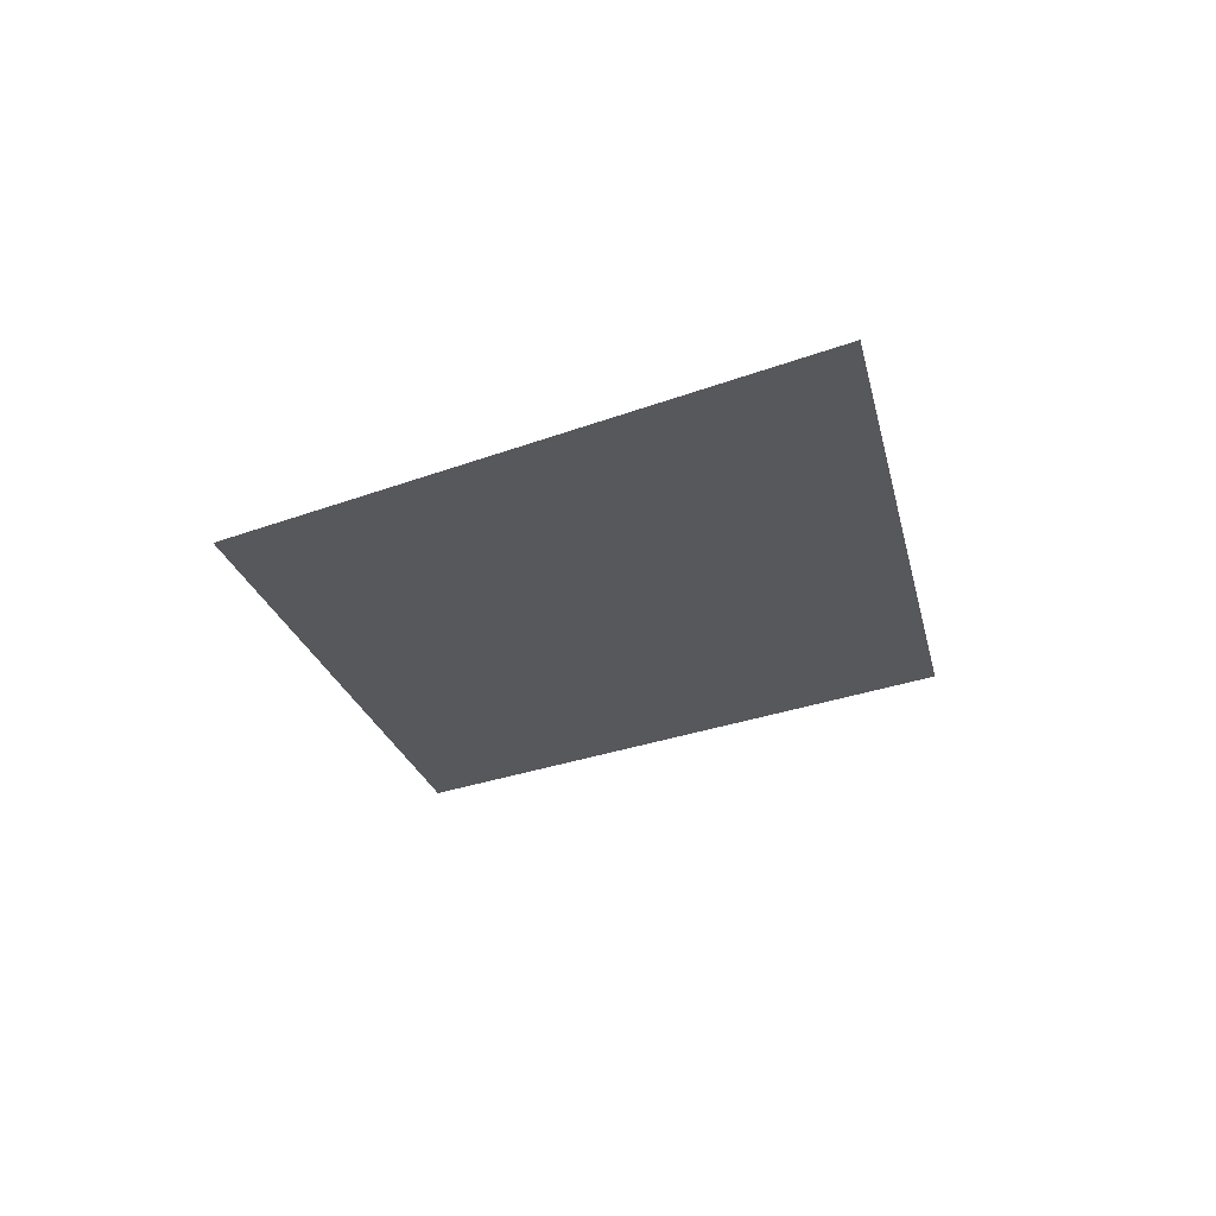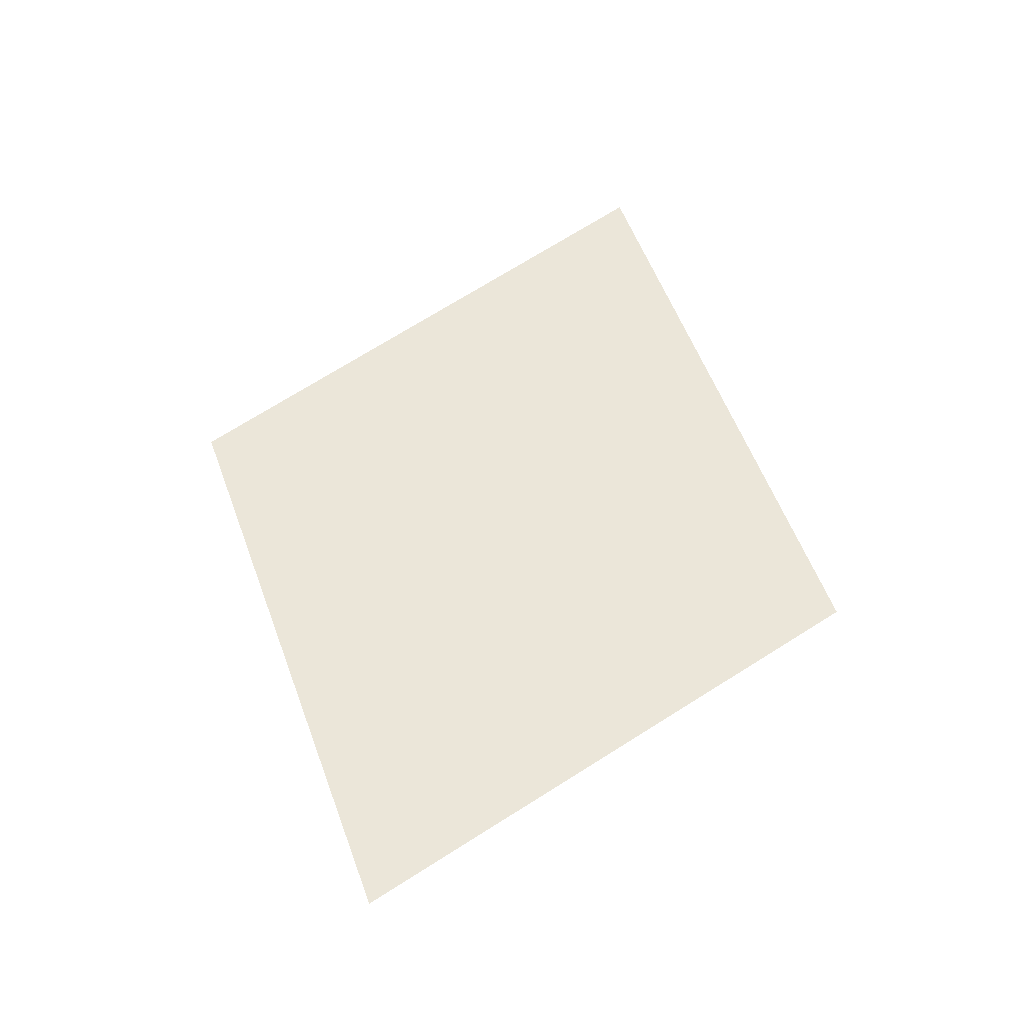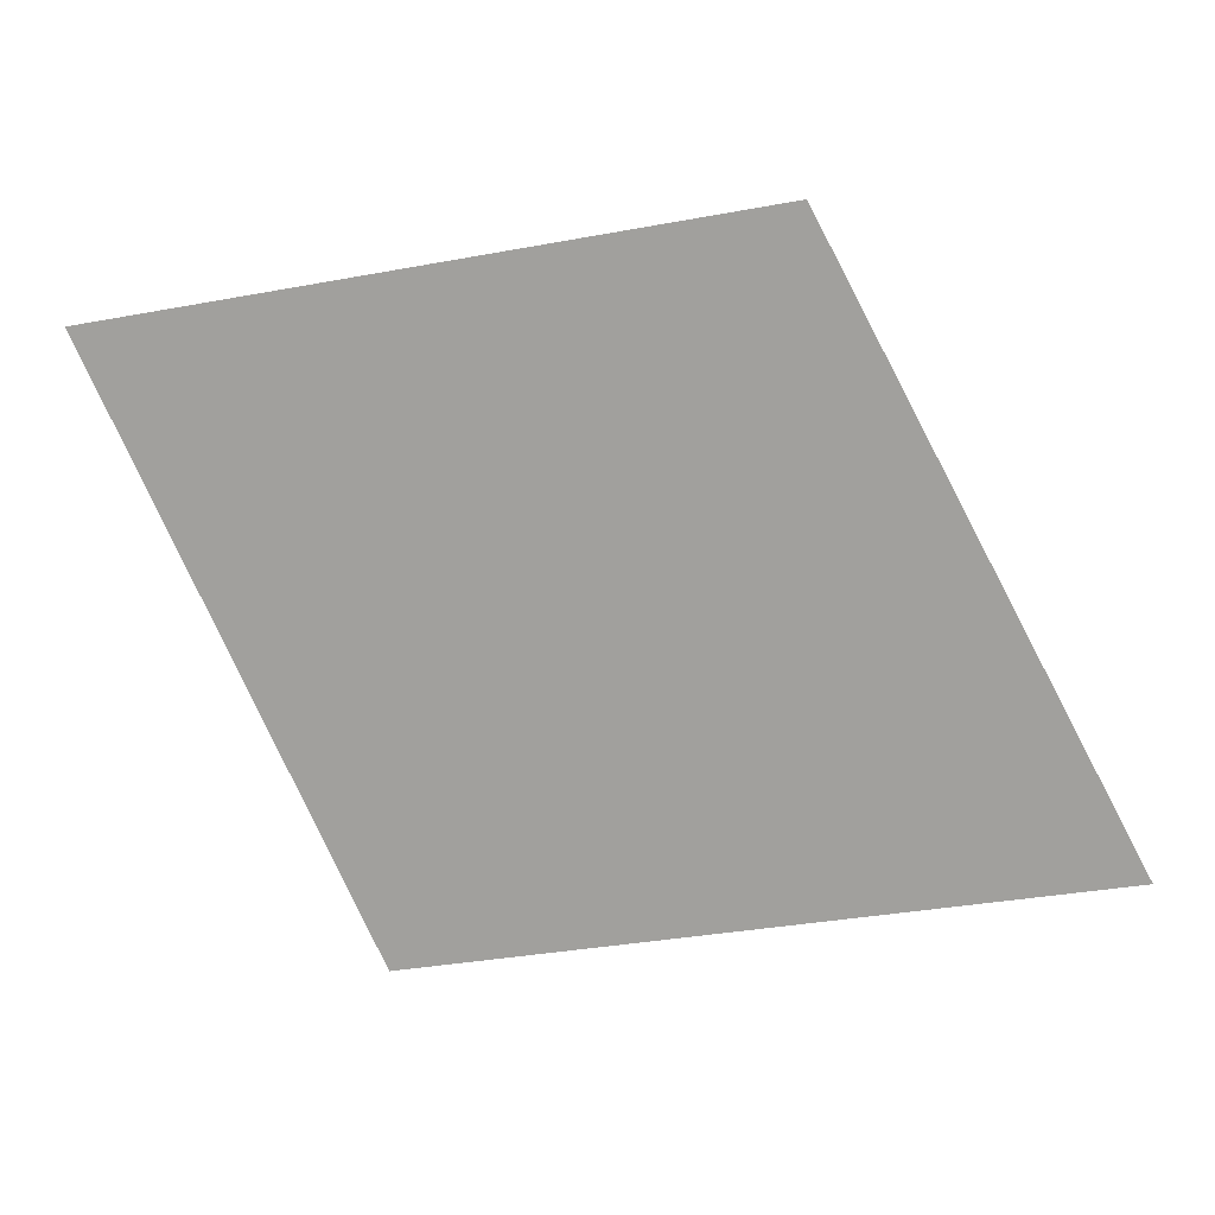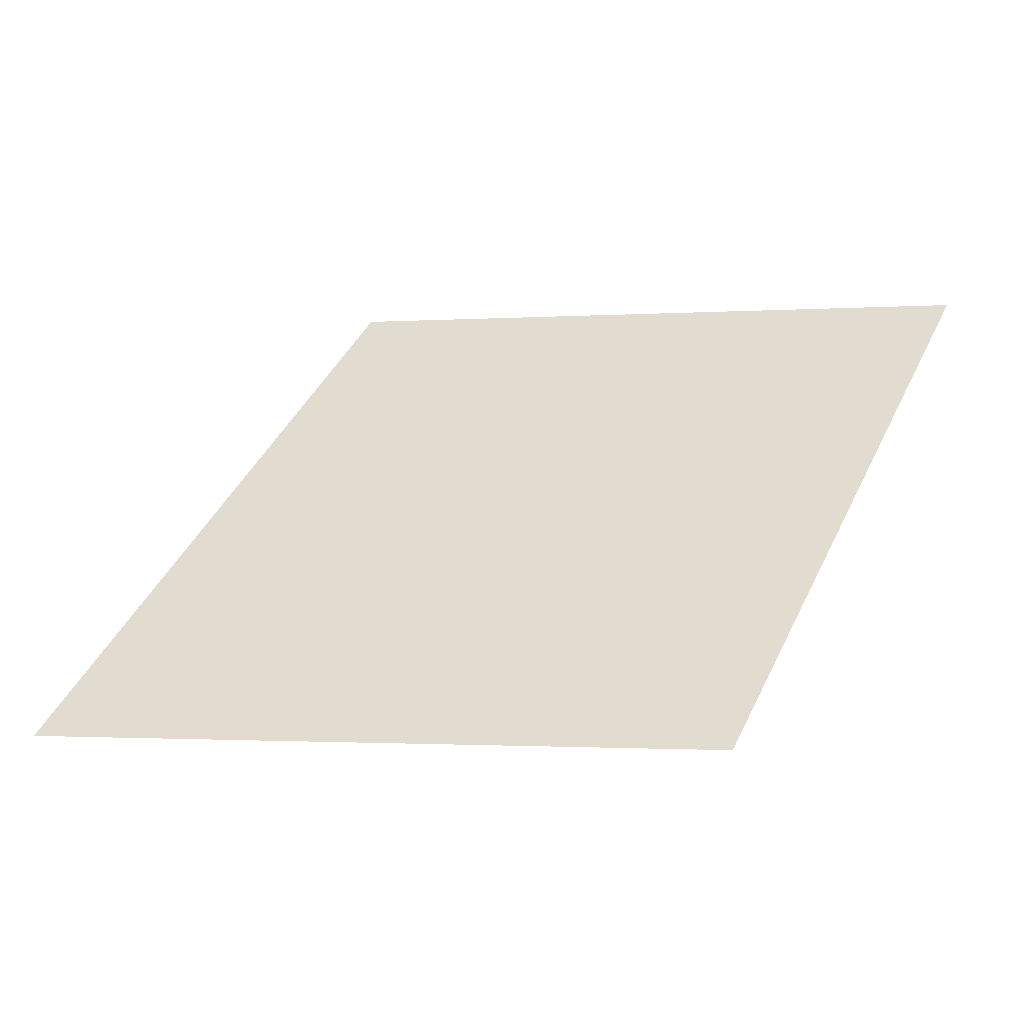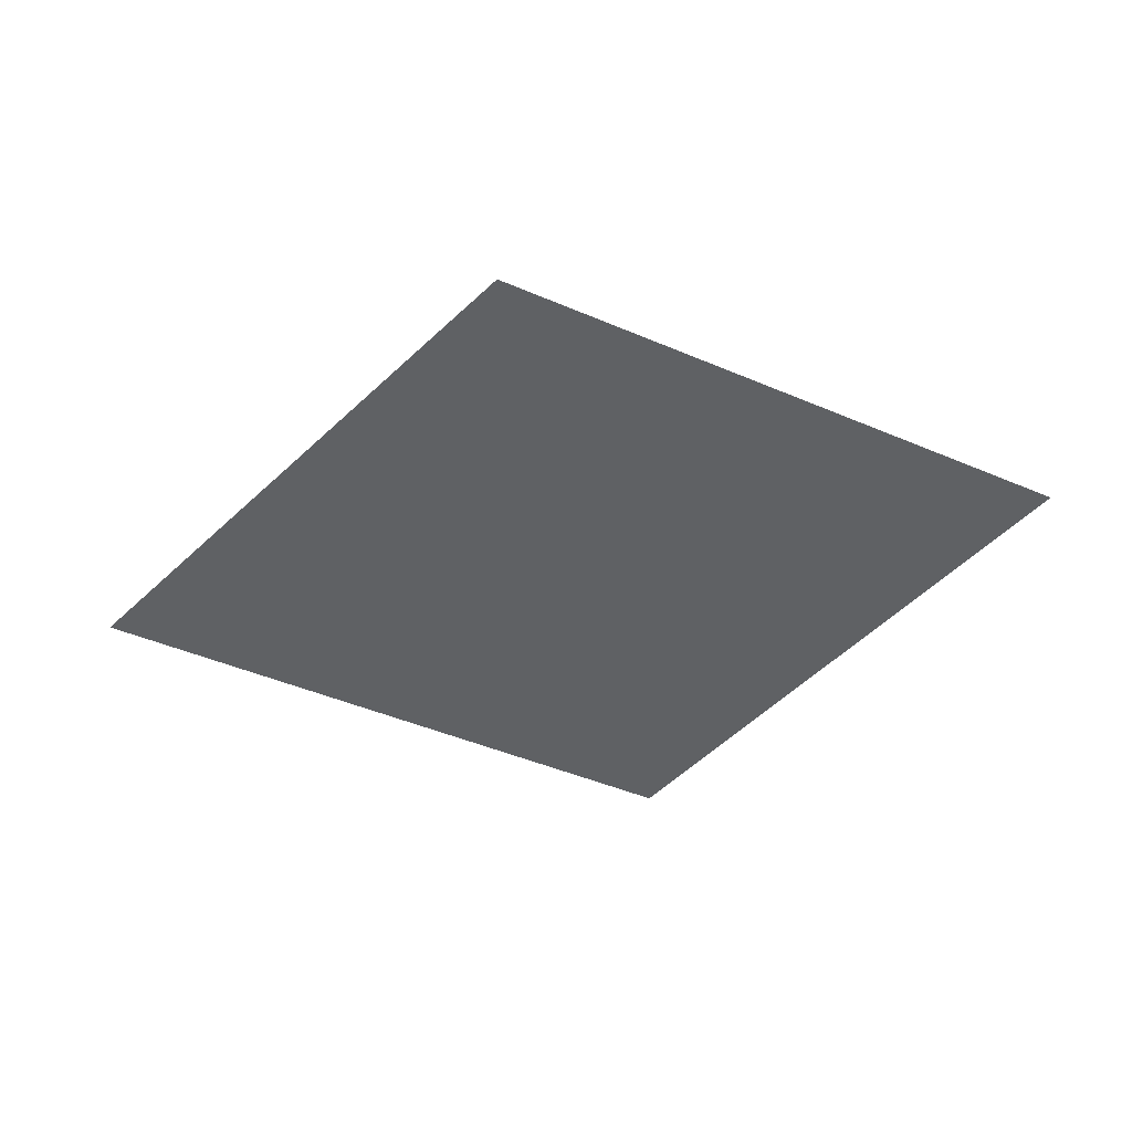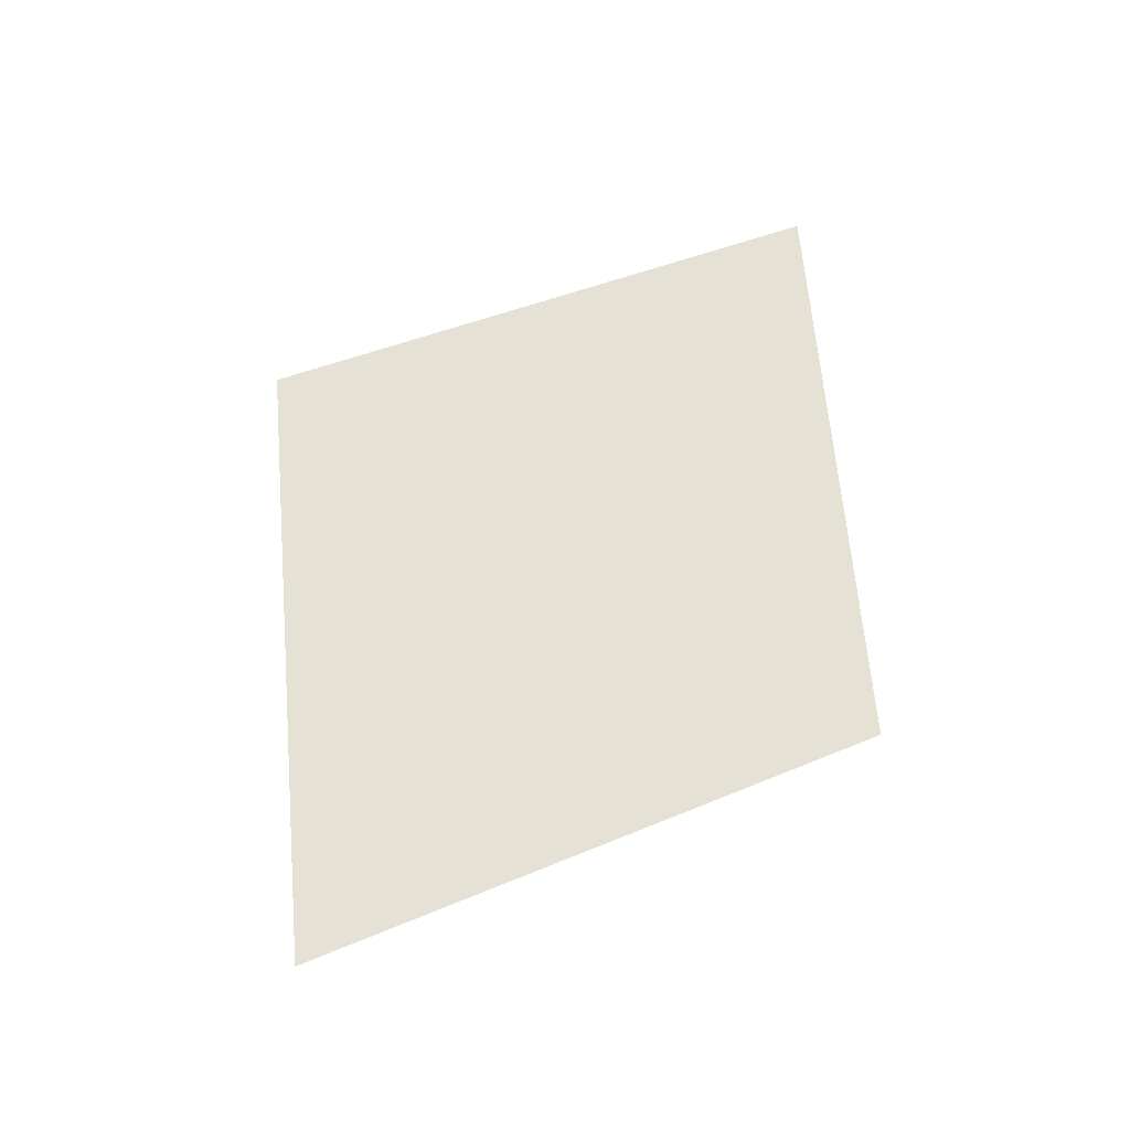
<metadata>
{"format":"obj","ext":"obj","renderer":"f3d","projection":"perspective","resolution":1024,"background":"white","views":[{"elev":-27.7,"azim":40.9,"up":"+Z"},{"elev":55.8,"azim":-99.2,"up":"+Z"},{"elev":16.3,"azim":8.9,"up":"+Y"},{"elev":-47.2,"azim":-169.3,"up":"+Y"},{"elev":-46.6,"azim":165.0,"up":"+Z"},{"elev":64.7,"azim":95.8,"up":"+Z"}]}
</metadata>
<code>
o section.029_Plane.030
v 13.92 27.99 0
v 16.14 28.41 0
v 13.03 29.91 0
v 15.12 30.31 -0
f 2 3 1
f 2 4 3

</code>
